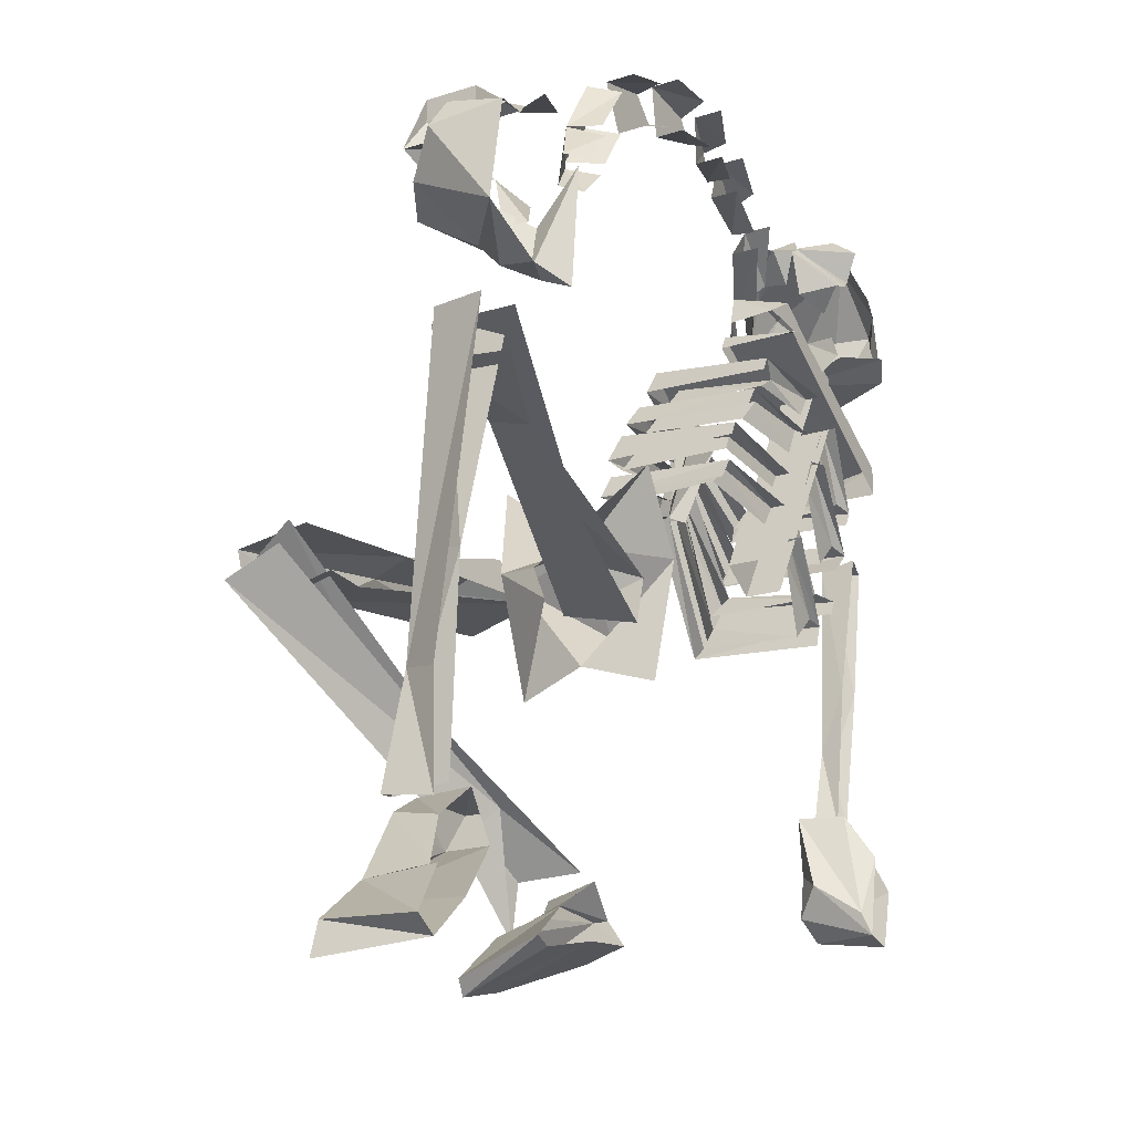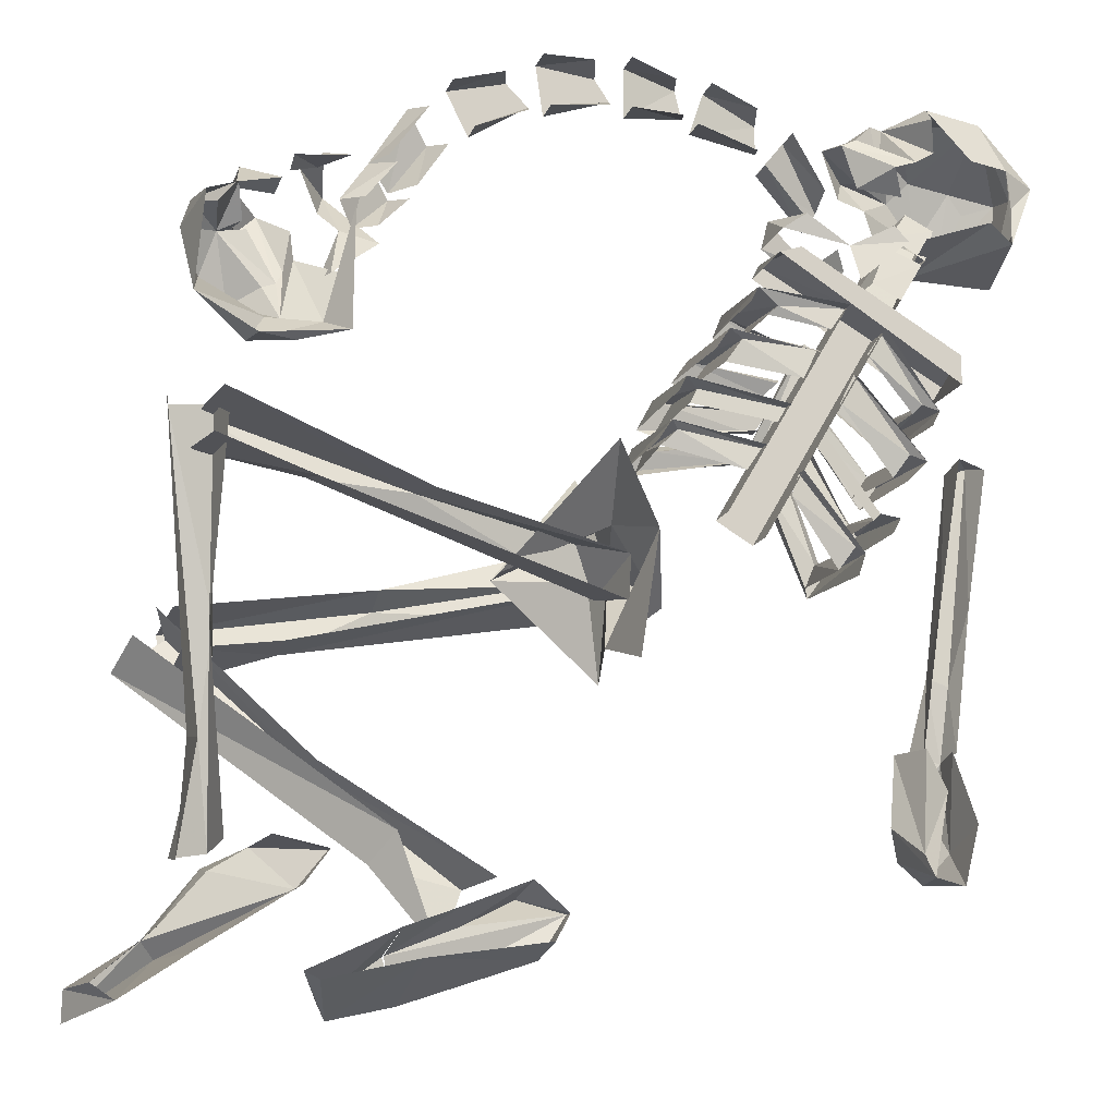
<metadata>
{"format":"obj","ext":"obj","renderer":"f3d","projection":"perspective","resolution":1024,"background":"white","views":[{"elev":-19.0,"azim":121.0,"up":"+Z"},{"elev":-13.7,"azim":164.6,"up":"+Z"}]}
</metadata>
<code>
v -0.4062 -0.07031 0.08594
v -0.4141 -0.03906 0.07812
v -0.3906 -0.03906 -0.07031
v -0.375 -0.0625 -0.1484
v -0.3516 -0.0625 -0.1406
v -0.3828 -0.07031 0.07812
v -0.3828 -0.03125 0.08594
v -0.3594 -0.03906 -0.07031
v -0.3359 -0.03906 -0.2266
v -0.3281 -0.0625 -0.2266
v -0.3672 -0.07031 -0.2266
v -0.375 -0.04688 -0.2188
v -0.3281 -0.07812 -0.2812
v -0.3594 -0.08594 -0.2812
v -0.3438 -0.07031 -0.3516
v -0.3203 -0.07812 -0.3281
v -0.3047 -0.05469 -0.2969
v -0.3203 -0.07812 -0.2188
v -0.3672 -0.05469 -0.3203
v -0.3594 0 -0.3594
v -0.3281 0 -0.3516
v -0.3203 -0.007812 -0.3281
v -0.3359 -0.03125 -0.2188
v -0.3438 0 -0.2656
v -0.3672 -0.03906 -0.2188
v -0.375 0 -0.2969
v 0.1719 -0.1172 0.03125
v 0.3984 -0.07812 0.08594
v 0.3828 0 0.09375
v 0.1562 -0.08594 0.03125
v -0.05469 -0.1172 -0.01562
v -0.01562 -0.1875 0.007812
v -0.03906 -0.2031 -0.04688
v 0.2891 -0.08594 0.03125
v 0.4062 -0.07031 0.04688
v 0.2812 -0.04688 0.02344
v 0.3906 0 0.04688
v -0.05469 -0.125 -0.0625
v 0.4062 -0.1172 -0.3438
v 0.3828 -0.1094 -0.2266
v 0.3672 -0.1328 -0.3359
v 0.375 -0.08594 -0.1172
v 0.3828 -0.05469 -0.125
v 0.3594 -0.07812 -0.3281
v 0.4062 -0.0625 -0.3516
v 0.3984 -0.07031 -0.2344
v 0.4375 0 0.08594
v 0.4297 -0.05469 0.08594
v 0.3828 -0.07031 0.09375
v 0.375 -0.01562 0.07031
v 0.2812 -0.1328 -0.3672
v 0.25 -0.1172 -0.3281
v 0.2812 -0.08594 -0.3672
v 0.4141 -0.1406 -0.4375
v 0.4297 -0.1172 -0.4219
v 0.375 -0.125 -0.3516
v 0.3281 -0.1328 -0.3281
v 0.25 -0.1328 -0.3281
v 0.3125 -0.08594 -0.3203
v 0.375 -0.07812 -0.3594
v 0.4219 -0.05469 -0.4141
v 0.3906 -0.03906 -0.4375
v 0.4609 -0.02344 -0.4844
v 0.5 -0.1172 -0.5
v 0.5 -0.1094 -0.4688
v 0.4844 -0.02344 -0.4688
v 0.4219 -0.04688 -0.4141
v 0.4062 -0.2812 -0.09375
v 0.3984 -0.2109 -0.07812
v 0.1797 -0.25 -0.03906
v 0.1797 -0.2891 -0.05469
v 0.2812 -0.2734 -0.1094
v 0.3984 -0.2734 -0.1484
v 0.3906 -0.1875 -0.125
v 0.2812 -0.2344 -0.1016
v -0.07031 -0.2578 -0.01562
v -0.07031 -0.3359 -0.03906
v -0.03125 -0.3438 0
v -0.02344 -0.2734 0.02344
v 0.1328 -0.1562 -0.4219
v 0.1797 -0.1406 -0.3047
v 0.2031 -0.1719 -0.3359
v 0.1094 -0.1641 -0.3594
v 0.2656 -0.2031 -0.2344
v 0.08594 -0.1094 -0.3516
v 0.2578 -0.1641 -0.2344
v 0.4141 -0.2188 -0.07812
v 0.3984 -0.2656 -0.1016
v 0.4531 -0.2578 -0.1406
v 0.4375 -0.2109 -0.1094
v 0.1797 -0.1406 -0.4766
v 0.1953 -0.125 -0.4297
v 0.007812 -0.1406 -0.3828
v 0.03906 -0.1328 -0.4297
v 0.1719 -0.04688 -0.4375
v 0.25 -0.1328 -0.4922
v 0.2578 -0.1328 -0.4766
v 0.1953 -0.1328 -0.4297
v 0.1875 -0.07031 -0.4062
v 0.2891 -0.03125 -0.4531
v 0.2734 -0.03125 -0.4609
v 0.1172 -0.1328 -0.3984
v 0.05469 -0.1641 -0.3672
v 0.007812 -0.125 -0.3828
v 0.03125 -0.09375 -0.4141
v 0.04688 -0.1172 -0.3516
v 0.125 -0.09375 -0.3828
v -0.07812 -0.2812 0.007812
v -0.0625 -0.2656 -0.125
v -0.03906 -0.2266 -0.02344
v -0.03906 -0.2734 0.1016
v -0.05469 -0.1875 0.03125
v -0.1094 -0.1875 -0.05469
v -0.04688 -0.1875 -0.1016
v 0.07031 -0.2109 -0.03125
v 0.07031 -0.1719 -0.03125
v -0.03906 -0.1016 0.1016
v -0.07812 -0.09375 0.007812
v -0.0625 -0.1094 -0.125
v -0.125 -0.05469 0.007812
v -0.125 -0.01562 0.007812
v -0.2578 -0.01562 0.2344
v -0.2578 -0.05469 0.2344
v -0.1641 -0.05469 -0.01562
v -0.2969 -0.05469 0.2109
v -0.1641 -0.01562 -0.01562
v -0.2969 -0.01562 0.2109
v -0.2109 -0.1797 0.1328
v -0.2656 -0.1875 0.2422
v -0.3047 -0.1875 0.2188
v -0.2422 -0.1797 0.1172
v -0.2109 -0.1875 0.1094
v -0.07031 -0.1641 0.1094
v -0.07812 -0.1484 0.1016
v -0.2031 -0.1641 0.125
v -0.2656 -0.1641 0.2422
v -0.3047 -0.1641 0.2188
v -0.2344 -0.1641 0.1094
v -0.2656 -0.1484 -0.007812
v -0.2812 -0.1641 -0.01562
v -0.2656 -0.1719 -0.03906
v -0.2109 -0.1719 0.1094
v -0.0625 -0.1719 0.08594
v -0.07031 -0.02344 0.1016
v -0.07812 -0.03125 0.09375
v -0.0625 -0.03906 0.07812
v -0.07031 -0.1562 0.07812
v -0.1328 -0.03906 0.1719
v -0.1328 -0.1562 0.1797
v -0.1484 -0.1484 0.2031
v -0.1484 -0.03125 0.1953
v -0.2109 -0.02344 0.1562
v -0.2266 -0.02344 0.1875
v -0.1328 -0.02344 0.2031
v -0.2266 -0.007812 0.1797
v -0.1328 -0.1641 0.2109
v -0.1172 -0.1719 0.1875
v -0.1172 -0.02344 0.1797
v -0.2266 -0.1875 0.1875
v -0.2266 -0.1719 0.1797
v -0.2344 -0.1641 0.1953
v -0.2422 -0.1797 0.2031
v -0.1797 -0.03906 0.2266
v -0.1797 -0.1562 0.2266
v -0.1953 -0.1484 0.25
v -0.1875 -0.03125 0.2344
v -0.2422 -0.02344 0.2109
v -0.2578 -0.02344 0.2344
v -0.1641 -0.02344 0.25
v -0.2578 -0.007812 0.2344
v -0.1719 -0.1641 0.2656
v -0.1641 -0.1719 0.2422
v -0.1562 -0.02344 0.2344
v -0.25 -0.1875 0.2188
v -0.2422 -0.1719 0.2109
v -0.2578 -0.1641 0.2344
v -0.2578 -0.1797 0.2344
v -0.1484 -0.02344 0.05469
v -0.1641 -0.02344 0.07812
v -0.1641 -0.007812 0.07812
v -0.05469 -0.02344 0.07812
v -0.09375 -0.03906 0.125
v -0.09375 -0.1641 0.125
v -0.1094 -0.1484 0.1562
v -0.1016 -0.03906 0.1406
v -0.1875 -0.03125 0.1094
v -0.1953 -0.03125 0.125
v -0.08594 -0.02344 0.1484
v -0.1953 -0.01562 0.125
v -0.09375 -0.1641 0.1641
v -0.07812 -0.1719 0.1328
v -0.07812 -0.02344 0.1328
v -0.2109 -0.1797 0.1406
v -0.2109 -0.1641 0.1406
v -0.2266 -0.1641 0.1641
v -0.2266 -0.1797 0.1641
v -0.3281 -0.1484 0.09375
v -0.3125 -0.1562 0.07031
v -0.3125 -0.03906 0.0625
v -0.3281 -0.03125 0.08594
v -0.3438 -0.1641 0.08594
v -0.2812 -0.1797 0.1797
v -0.2734 -0.1641 0.1719
v -0.3438 -0.02344 0.07812
v -0.3281 -0.1719 0.0625
v -0.2656 -0.1875 0.1641
v -0.2656 -0.1719 0.1562
v -0.25 -0.02344 0.1328
v -0.2656 -0.02344 0.1641
v -0.2656 -0.007812 0.1562
v -0.3203 -0.02344 0.05469
v -0.3516 -0.1484 0.1562
v -0.3359 -0.1562 0.1328
v -0.3359 -0.03906 0.1328
v -0.3438 -0.03125 0.1406
v -0.3672 -0.1641 0.1484
v -0.3047 -0.1797 0.2109
v -0.2969 -0.1641 0.2109
v -0.3594 -0.02344 0.1328
v -0.3594 -0.1719 0.125
v -0.2891 -0.1875 0.1953
v -0.2812 -0.1719 0.1875
v -0.2812 -0.02344 0.1875
v -0.2969 -0.02344 0.2109
v -0.2969 -0.007812 0.2109
v -0.3516 -0.02344 0.1172
v -0.2578 -0.1562 -0.03125
v -0.25 -0.03906 -0.03906
v -0.2656 -0.03125 -0.01562
v -0.2734 -0.02344 -0.02344
v -0.2656 -0.02344 -0.04688
v -0.1953 -0.02344 0.03125
v -0.2031 -0.02344 0.05469
v -0.2031 -0.007812 0.05469
v -0.3047 -0.1484 0.03906
v -0.2891 -0.1641 0.01562
v -0.2891 -0.03906 0.01562
v -0.2969 -0.03906 0.02344
v -0.3203 -0.1641 0.03125
v -0.2578 -0.1797 0.1484
v -0.2578 -0.1641 0.1484
v -0.3125 -0.02344 0.01562
v -0.3047 -0.1719 0
v -0.25 -0.1797 0.125
v -0.25 -0.1719 0.125
v -0.2266 -0.03125 0.08594
v -0.2344 -0.03125 0.1016
v -0.3047 -0.02344 0
v -0.1797 -0.08594 0.2812
v -0.1875 -0.08594 0.2969
v -0.3906 -0.08594 0.1797
v -0.375 -0.08594 0.1562
v -0.375 0 0.1875
v -0.375 0 0.1562
v -0.2031 0 0.2891
v -0.1797 0 0.2812
v -0.2734 -0.05469 0.25
v -0.2891 -0.02344 0.2656
v -0.3125 -0.03906 0.3125
v -0.3047 -0.07812 0.3047
v -0.3125 -0.05469 0.2266
v -0.3438 -0.07812 0.2812
v -0.3203 -0.02344 0.25
v -0.3516 -0.03906 0.2969
v -0.3125 -0.07812 0.3047
v -0.3203 -0.04688 0.3281
v -0.3516 -0.07812 0.3672
v -0.3359 -0.1094 0.3516
v -0.3438 -0.07812 0.2891
v -0.375 -0.1094 0.3359
v -0.3594 -0.04688 0.3047
v -0.3828 -0.07812 0.3516
v -0.3594 -0.03125 0.4688
v -0.3516 -0.08594 0.4688
v -0.3203 -0.0625 0.4531
v -0.3516 0 0.4453
v -0.3594 -0.01562 0.4141
v -0.3359 -0.007812 0.3984
v -0.3125 -0.05469 0.4062
v -0.2812 -0.03906 0.4297
v -0.2656 -0.03906 0.4219
v -0.3125 -0.007812 0.3906
v -0.2812 -0.03906 0.375
v -0.3281 -0.03125 0.3672
v -0.3047 -0.05469 0.4531
v -0.2812 -0.07031 0.4375
v -0.3125 -0.07031 0.4062
v -0.3125 -0.1172 0.4141
v -0.2578 -0.07812 0.4297
v -0.4297 -0.05469 0.4688
v -0.3828 -0.1406 0.4297
v -0.3359 -0.1172 0.4609
v -0.3516 -0.1172 0.4375
v -0.3516 -0.02344 0.3203
v -0.3516 -0.08594 0.2969
v -0.4141 0 0.3359
v -0.4453 -0.01562 0.3203
v -0.4531 -0.09375 0.2969
v -0.4844 -0.04688 0.3984
v -0.4531 -0.03125 0.3672
v -0.4453 -0.02344 0.4062
v -0.3984 -0.007812 0.4062
v -0.4766 -0.08594 0.3984
v -0.4766 -0.125 0.4062
v -0.3984 -0.1641 0.3672
v -0.3203 -0.1172 0.3828
v -0.3594 -0.1484 0.4062
v -0.4297 -0.1406 0.4219
v -0.4219 -0.1641 0.3438
v -0.3438 -0.1328 0.3359
v -0.2969 -0.125 0.4141
v -0.2812 -0.09375 0.3828
v -0.4453 -0.1406 0.3984
v -0.1953 -0.03125 0.3203
v -0.1953 -0.07812 0.3438
v -0.1875 -0.07812 0.3125
v -0.25 -0.1016 0.3047
v -0.2578 -0.1172 0.2812
v -0.3047 -0.1406 0.3203
v -0.2891 -0.1172 0.3359
v -0.2188 -0.02344 0.3359
v -0.2656 -0.02344 0.3047
v -0.3281 -0.01562 0.3125
v -0.3125 -0.01562 0.3281
v -0.2734 -0.01562 0.2656
v 0.3984 -0.1016 0.2344
v 0.4219 -0.07031 0.2734
v 0.3828 -0.09375 0.2812
v 0.3672 -0.1172 0.2109
v 0.3359 -0.07031 0.1875
v 0.4141 -0.007812 0.1875
v 0.4062 0 0.2891
v 0.4141 -0.05469 0.2969
v 0.3906 -0.03125 0.2891
v 0.3672 -0.05469 0.3203
v 0.3594 -0.07812 0.2891
v 0.3828 -0.125 0.2812
v 0.3516 -0.1016 0.2891
v 0.3203 -0.1016 0.2344
v 0.3359 -0.09375 0.2266
v 0.3203 -0.07031 0.1875
v 0.2812 -0.04688 0.1797
v 0.3594 -0.03125 0.1484
v 0.3516 0 0.1484
v 0.3125 -0.01562 0.1484
v 0.2578 -0.01562 0.1641
v 0.2578 -0.007812 0.2891
v 0.2578 -0.05469 0.2344
v 0.3047 -0.09375 0.2578
v 0.3125 -0.1094 0.25
v 0.3047 -0.1172 0.2969
v 0.3359 -0.1484 0.3203
v 0.3594 -0.1406 0.2969
v 0.3672 -0.1094 0.3359
v 0.3672 -0.1094 0.3125
v 0.3672 -0.05469 0.3359
v 0.3281 -0.07812 0.3203
v 0.3281 -0.03125 0.3203
v 0.375 -0.01562 0.3047
v 0.2656 -0.1562 0.3516
v 0.2969 -0.1172 0.3672
v 0.2734 -0.1094 0.3828
v 0.2891 -0.05469 0.3438
v 0.2578 -0.03125 0.3516
v 0.3203 -0.007812 0.3359
v 0.3203 -0.03125 0.3281
v 0.2734 -0.1406 0.3281
v 0.2578 -0.1016 0.2969
v 0.2188 -0.08594 0.2812
v 0.2734 -0.05469 0.2344
v 0.2812 -0.07812 0.2344
v 0.2422 -0.03125 0.3438
v 0.2188 -0.04688 0.3125
v 0.2578 -0.03125 0.2734
v 0.2734 -0.01562 0.2969
v 0.2188 0 0.3359
v 0.25 0 0.2969
v 0.2031 -0.01562 0.3047
v 0.2344 -0.01562 0.2734
v 0.1797 -0.04688 0.375
v 0.1641 -0.01562 0.3672
v 0.1953 -0.01562 0.3203
v 0.2188 -0.04688 0.3203
v 0.2031 -0.03125 0.4062
v 0.1875 0 0.3984
v 0.2266 0 0.3438
v 0.1094 0 0.4453
v 0.1016 -0.03125 0.4453
v 0.1641 -0.03125 0.4297
v 0.1641 0 0.4297
v 0.07812 -0.03125 0.4219
v 0.08594 0 0.4062
v 0.1406 0 0.3828
v 0.1406 -0.03125 0.3828
v 0.01562 0 0.4688
v 0.007812 -0.03125 0.4609
v 0.07031 -0.03125 0.4688
v 0.07031 0 0.4688
v -0.007812 -0.03125 0.4375
v 0 0 0.4219
v 0.0625 0 0.4141
v 0.0625 -0.03125 0.4141
v -0.07812 -0.02344 0.4688
v -0.08594 -0.05469 0.4688
v -0.02344 -0.03125 0.4766
v -0.02344 0 0.4766
v -0.09375 -0.05469 0.4375
v -0.08594 -0.02344 0.4297
v -0.02344 0 0.4219
v -0.02344 -0.03125 0.4219
v -0.1719 -0.03906 0.4531
v -0.1797 -0.07031 0.4453
v -0.1172 -0.05469 0.4688
v -0.1172 -0.02344 0.4688
v -0.1797 -0.07031 0.4141
v -0.1719 -0.03906 0.4062
v -0.1016 -0.02344 0.4219
v -0.1016 -0.05469 0.4219
v -0.2578 -0.07031 0.3828
v -0.2578 -0.1016 0.3672
v -0.2109 -0.07031 0.4297
v -0.2109 -0.03906 0.4297
v -0.2422 -0.1016 0.3438
v -0.2344 -0.07031 0.3516
v -0.1797 -0.03906 0.3906
v -0.1797 -0.07031 0.3906
f 1 2 3
f 1 3 4
f 1 4 5
f 1 5 6
f 1 6 7
f 1 7 2
f 8 7 6
f 8 6 5
f 8 5 9
f 9 5 10
f 10 5 11
f 11 5 4
f 11 4 12
f 12 4 3
f 13 14 15
f 13 15 16
f 13 16 17
f 13 17 18
f 13 18 11
f 13 11 14
f 14 11 19
f 14 19 15
f 15 19 20
f 15 20 21
f 15 21 16
f 16 21 17
f 17 21 22
f 17 22 18
f 18 22 23
f 23 22 24
f 24 22 21
f 25 26 19
f 25 19 11
f 20 19 26
f 27 28 29
f 27 29 30
f 27 30 31
f 27 31 32
f 27 32 33
f 27 33 34
f 27 34 28
f 28 34 35
f 35 34 36
f 35 36 37
f 33 36 34
f 36 33 38
f 38 33 31
f 31 33 32
f 39 40 41
f 41 40 42
f 41 42 43
f 41 43 44
f 40 39 45
f 40 45 46
f 40 46 47
f 40 47 48
f 40 48 42
f 42 48 49
f 42 49 43
f 43 49 50
f 51 52 53
f 51 53 54
f 51 54 55
f 51 55 56
f 51 56 57
f 51 57 58
f 51 58 52
f 52 58 59
f 59 58 57
f 59 57 60
f 60 57 56
f 60 56 61
f 61 56 55
f 54 53 62
f 54 62 63
f 54 63 64
f 54 64 55
f 55 64 65
f 55 65 66
f 55 66 67
f 68 69 70
f 68 70 71
f 68 71 72
f 68 72 73
f 73 72 74
f 74 72 75
f 75 72 76
f 76 72 77
f 76 77 78
f 76 78 79
f 76 79 70
f 70 79 78
f 70 78 71
f 71 78 77
f 71 77 72
f 80 81 82
f 80 82 83
f 83 82 84
f 83 84 85
f 85 84 86
f 86 84 87
f 87 84 88
f 88 84 89
f 89 84 82
f 89 82 81
f 89 81 90
f 91 92 93
f 91 93 94
f 91 94 95
f 91 95 96
f 91 96 97
f 91 97 98
f 98 97 99
f 99 97 100
f 100 97 96
f 100 96 101
f 101 96 95
f 92 102 93
f 93 102 103
f 93 103 104
f 93 104 105
f 93 105 94
f 94 105 95
f 103 106 104
f 106 103 102
f 106 102 107
f 107 102 92
f 107 92 99
f 108 109 110
f 108 110 111
f 108 111 112
f 108 112 113
f 108 113 114
f 108 114 109
f 115 112 111
f 115 111 110
f 115 110 109
f 116 112 115
f 112 116 117
f 112 117 118
f 112 118 113
f 113 118 114
f 114 118 119
f 65 64 63
f 65 63 66
f 120 121 122
f 120 122 123
f 120 123 124
f 124 123 125
f 124 125 126
f 126 125 127
f 128 129 130
f 128 130 131
f 128 131 132
f 128 132 133
f 128 133 134
f 128 134 135
f 128 135 129
f 129 135 136
f 129 136 130
f 130 136 137
f 130 137 131
f 131 137 138
f 131 138 139
f 131 139 140
f 131 140 132
f 132 140 141
f 132 141 142
f 132 142 143
f 132 143 133
f 133 143 144
f 133 144 145
f 133 145 134
f 134 145 146
f 134 146 147
f 142 138 137
f 142 137 136
f 142 136 135
f 148 149 150
f 148 150 151
f 148 151 152
f 152 151 153
f 153 151 154
f 153 154 155
f 151 150 156
f 151 156 154
f 154 156 157
f 154 157 158
f 157 159 160
f 157 160 149
f 150 161 162
f 150 162 156
f 156 162 159
f 156 159 157
f 163 164 165
f 163 165 166
f 163 166 167
f 167 166 168
f 168 166 169
f 168 169 170
f 166 165 171
f 166 171 169
f 169 171 172
f 169 172 173
f 172 174 175
f 172 175 164
f 165 176 177
f 165 177 171
f 171 177 174
f 171 174 172
f 147 143 142
f 178 146 145
f 178 145 179
f 179 145 144
f 179 144 180
f 181 144 143
f 182 183 184
f 182 184 185
f 182 185 186
f 186 185 187
f 187 185 188
f 187 188 189
f 185 184 190
f 185 190 188
f 188 190 191
f 188 191 192
f 191 193 194
f 191 194 183
f 184 195 196
f 184 196 190
f 190 196 193
f 190 193 191
f 197 198 199
f 197 199 200
f 197 200 201
f 197 201 202
f 197 202 203
f 201 200 204
f 201 204 205
f 201 205 206
f 201 206 202
f 207 206 205
f 207 205 198
f 200 199 208
f 200 208 209
f 200 209 204
f 204 209 210
f 205 204 211
f 212 213 214
f 212 214 215
f 212 215 216
f 212 216 217
f 212 217 218
f 216 215 219
f 216 219 220
f 216 220 221
f 216 221 217
f 222 221 220
f 222 220 213
f 215 214 223
f 215 223 224
f 215 224 219
f 219 224 225
f 220 219 226
f 139 227 228
f 139 228 229
f 139 229 140
f 140 229 230
f 140 230 141
f 141 230 231
f 142 141 227
f 229 228 232
f 229 232 233
f 229 233 230
f 230 233 234
f 235 236 237
f 235 237 238
f 235 238 239
f 235 239 240
f 235 240 241
f 239 238 242
f 239 242 243
f 239 243 244
f 239 244 240
f 245 244 243
f 245 243 236
f 238 237 246
f 238 246 247
f 243 242 248
f 249 250 251
f 249 251 252
f 252 251 253
f 252 253 254
f 254 253 255
f 254 255 256
f 256 255 250
f 256 250 249
f 250 255 253
f 250 253 251
f 257 258 259
f 257 259 260
f 257 260 261
f 261 260 262
f 261 262 263
f 263 262 264
f 263 264 258
f 258 264 259
f 265 266 267
f 265 267 268
f 265 268 269
f 269 268 270
f 269 270 271
f 271 270 272
f 271 272 266
f 266 272 267
f 273 274 275
f 273 275 276
f 276 275 277
f 277 275 278
f 278 275 279
f 278 279 280
f 278 280 281
f 278 281 282
f 282 281 283
f 282 283 284
f 285 286 280
f 285 280 279
f 285 279 275
f 285 275 287
f 285 287 286
f 286 287 288
f 286 288 289
f 286 289 280
f 280 289 281
f 273 290 274
f 274 290 291
f 274 291 292
f 274 292 275
f 275 292 293
f 275 293 288
f 275 288 287
f 275 287 285
f 275 285 279
f 294 295 296
f 296 295 297
f 297 295 298
f 297 298 299
f 297 299 300
f 297 300 301
f 301 300 299
f 301 299 290
f 301 290 302
f 302 290 273
f 303 299 298
f 303 298 304
f 303 304 290
f 303 290 299
f 305 306 307
f 305 307 291
f 305 291 308
f 305 308 309
f 305 309 295
f 305 295 310
f 305 310 306
f 306 311 307
f 307 311 288
f 307 288 293
f 307 293 292
f 307 292 291
f 311 289 288
f 289 311 312
f 312 311 306
f 313 304 309
f 313 309 308
f 313 308 304
f 304 308 290
f 290 308 291
f 298 309 304
f 309 298 295
f 314 315 316
f 316 315 317
f 316 317 318
f 318 317 319
f 319 317 320
f 321 315 314
f 321 314 322
f 323 324 322
f 323 322 325
f 326 327 328
f 326 328 329
f 326 329 330
f 326 330 331
f 326 331 327
f 327 331 332
f 327 332 333
f 327 333 328
f 328 333 334
f 328 334 335
f 328 335 336
f 328 336 337
f 328 337 338
f 328 338 339
f 328 339 340
f 328 340 329
f 329 340 341
f 329 341 330
f 330 341 342
f 330 342 343
f 330 343 331
f 331 343 344
f 344 343 345
f 344 345 346
f 346 345 343
f 346 343 342
f 346 342 347
f 347 342 348
f 348 342 349
f 349 342 341
f 349 341 350
f 349 350 351
f 351 350 352
f 352 350 339
f 352 339 353
f 352 353 354
f 354 353 355
f 354 355 335
f 354 335 356
f 354 356 357
f 357 356 358
f 358 356 359
f 359 356 335
f 359 335 334
f 359 334 333
f 359 333 332
f 337 355 353
f 337 353 338
f 337 338 328
f 337 328 336
f 337 336 355
f 355 336 335
f 339 338 353
f 350 341 339
f 339 341 340
f 360 361 362
f 362 361 363
f 362 363 364
f 364 363 365
f 365 363 366
f 367 361 360
f 367 360 368
f 368 360 369
f 368 369 370
f 368 370 371
f 372 373 374
f 372 374 375
f 372 375 376
f 376 375 377
f 373 378 379
f 373 379 374
f 380 381 382
f 380 382 383
f 380 383 384
f 384 383 372
f 384 372 385
f 385 372 386
f 387 388 389
f 387 389 390
f 391 392 393
f 391 393 394
f 391 394 388
f 388 394 389
f 395 396 397
f 395 397 398
f 399 400 401
f 399 401 402
f 399 402 396
f 396 402 397
f 403 404 405
f 403 405 406
f 407 408 409
f 407 409 410
f 407 410 404
f 404 410 405
f 411 412 413
f 411 413 414
f 415 416 417
f 415 417 418
f 415 418 412
f 412 418 413
f 419 420 421
f 419 421 422
f 423 424 425
f 423 425 426
f 423 426 420
f 420 426 421

</code>
